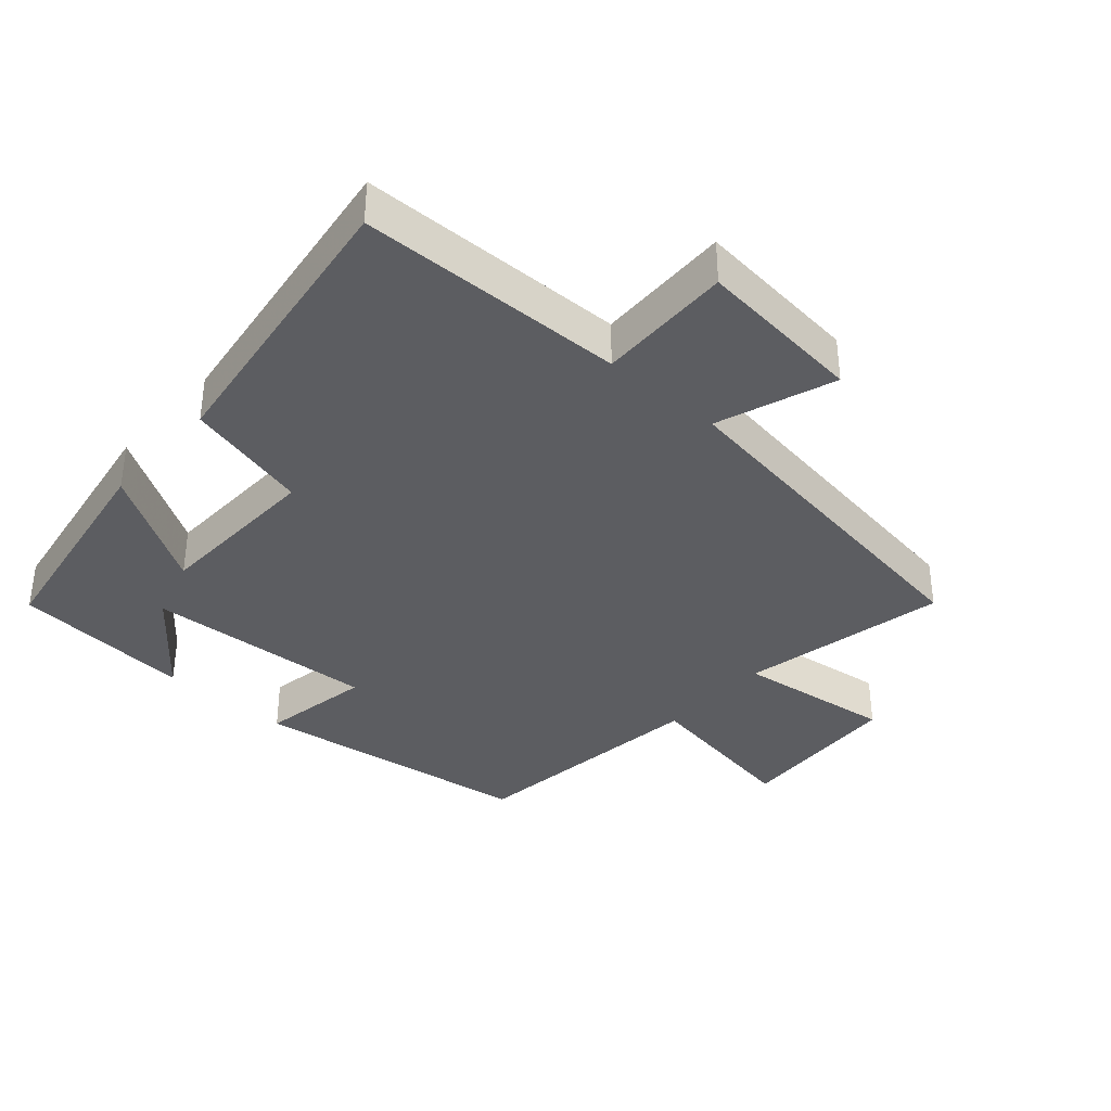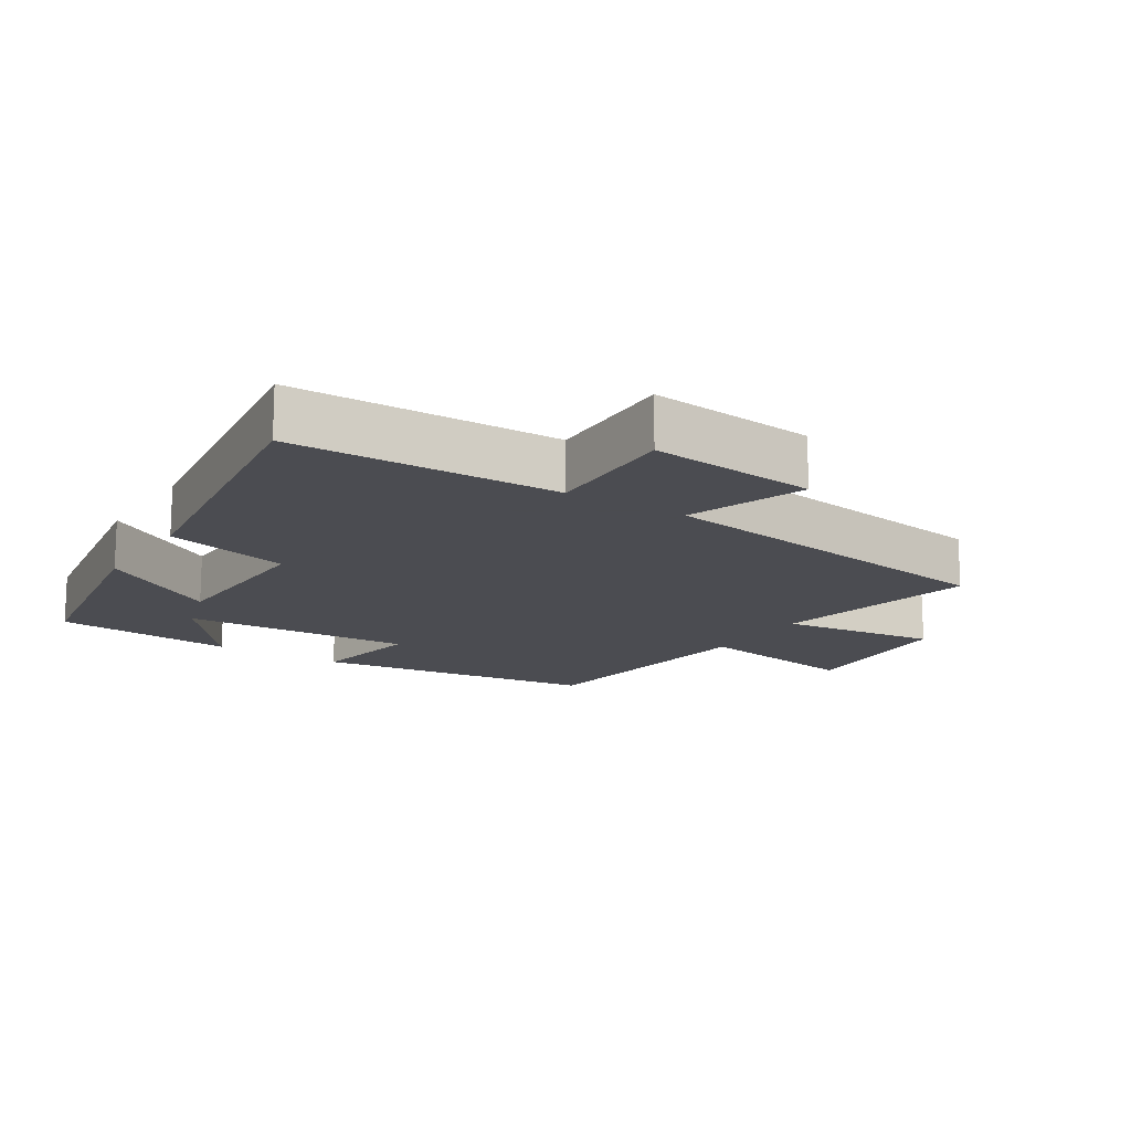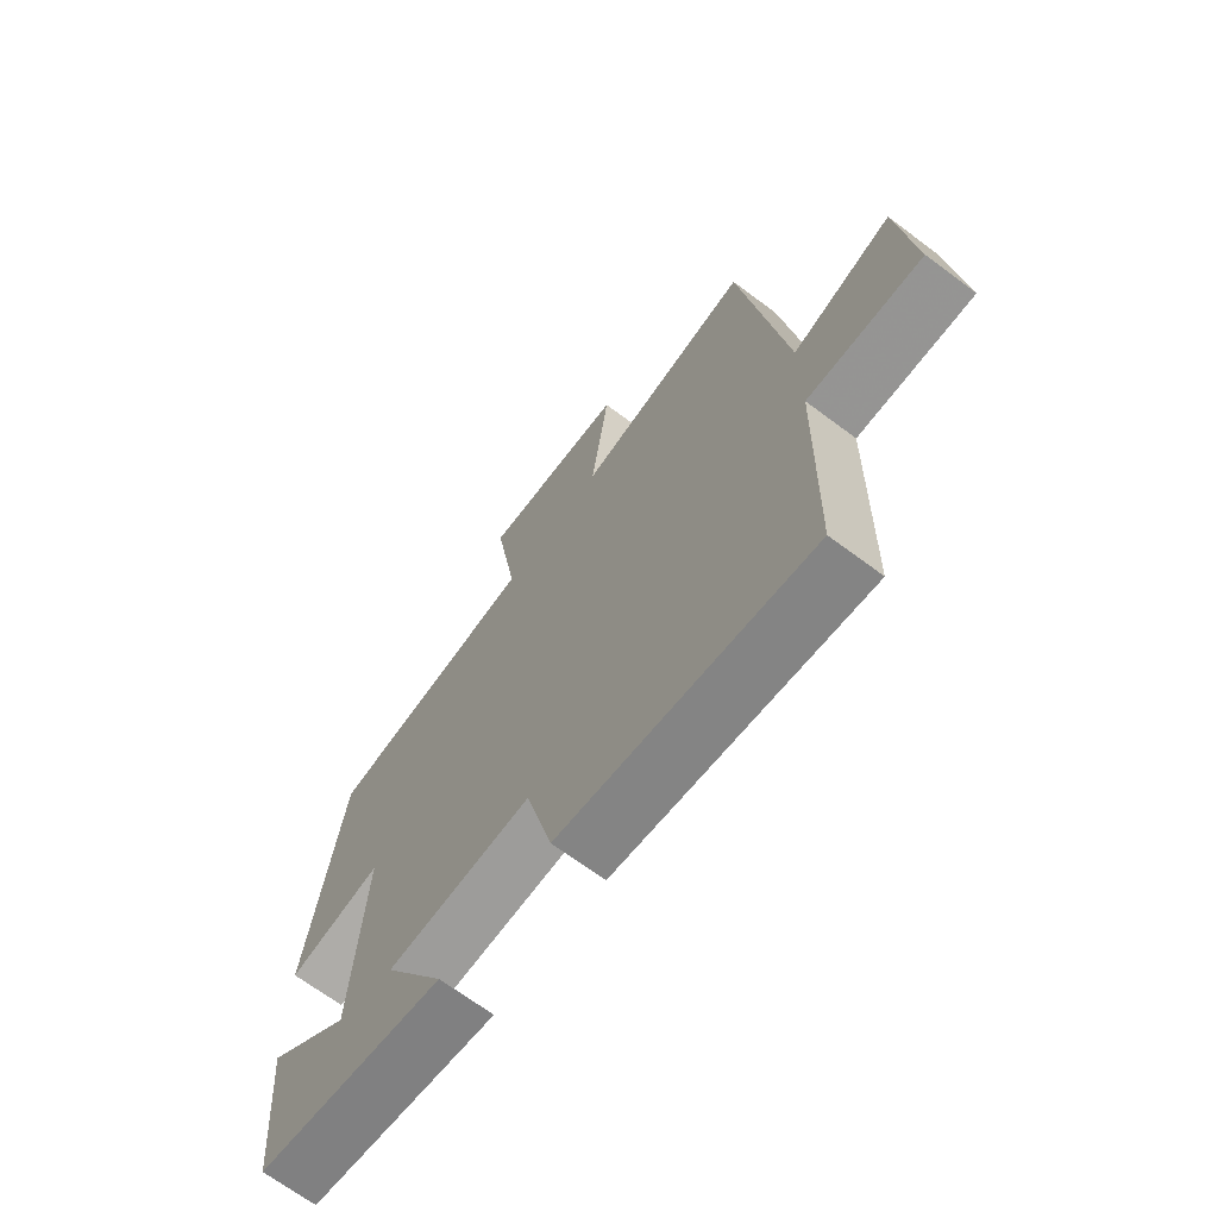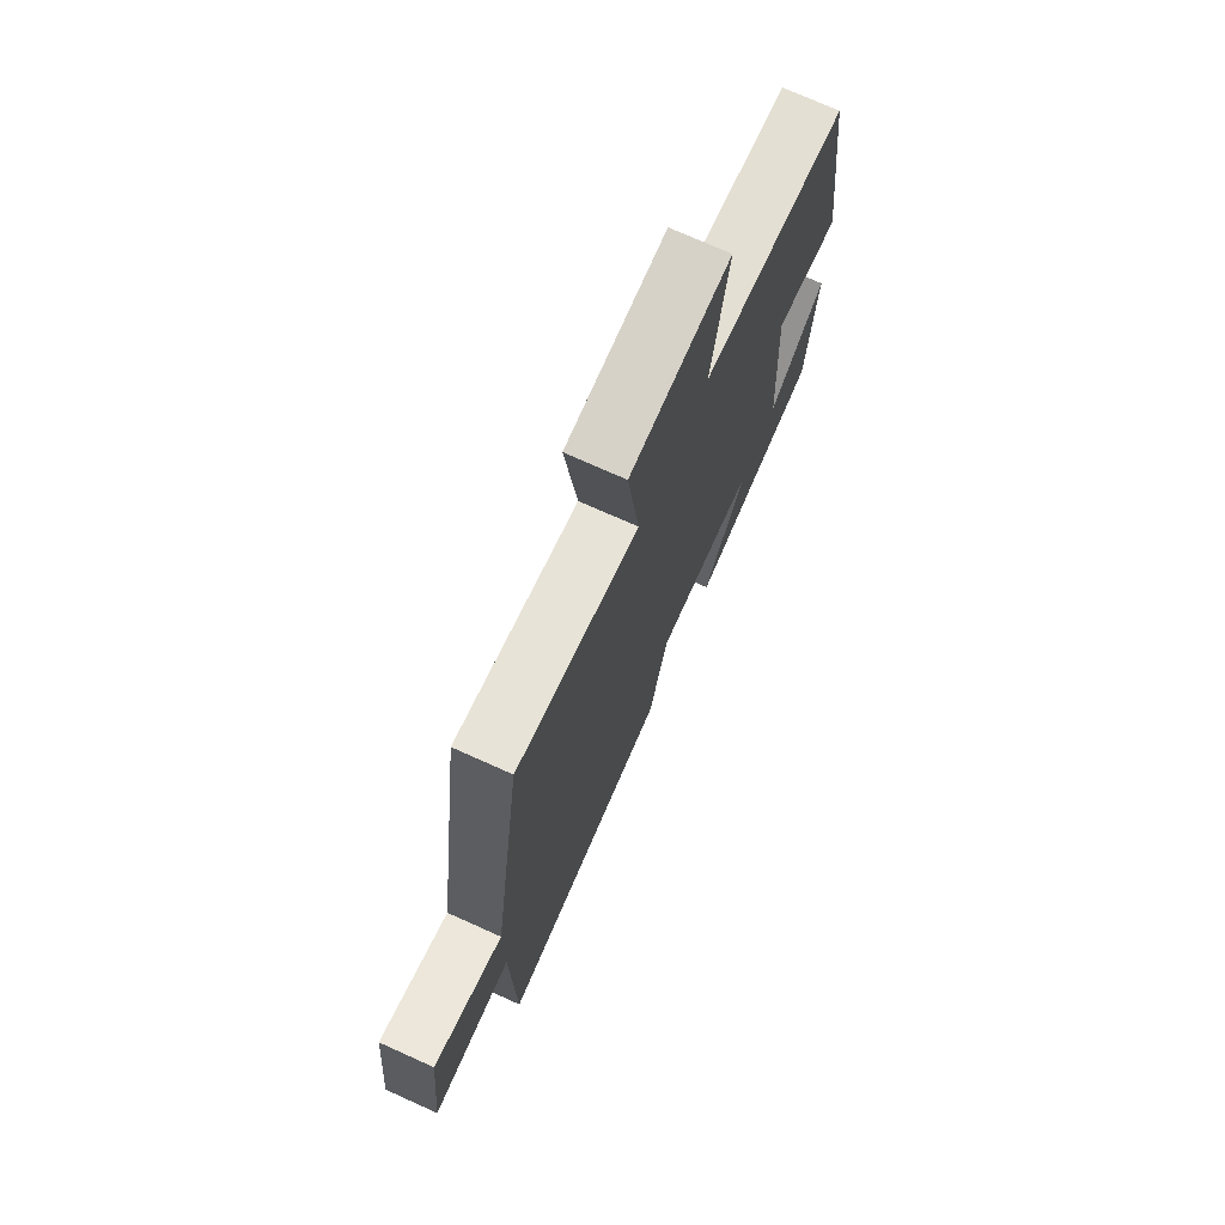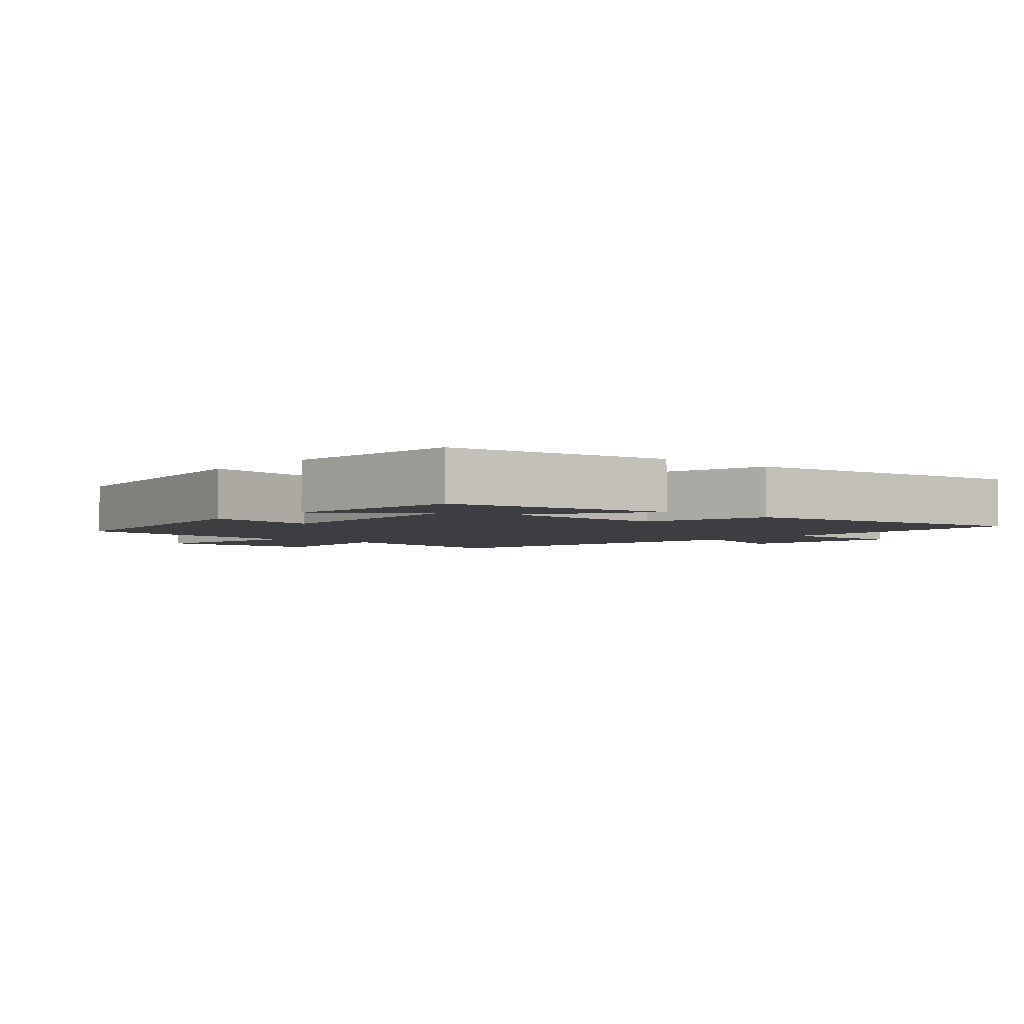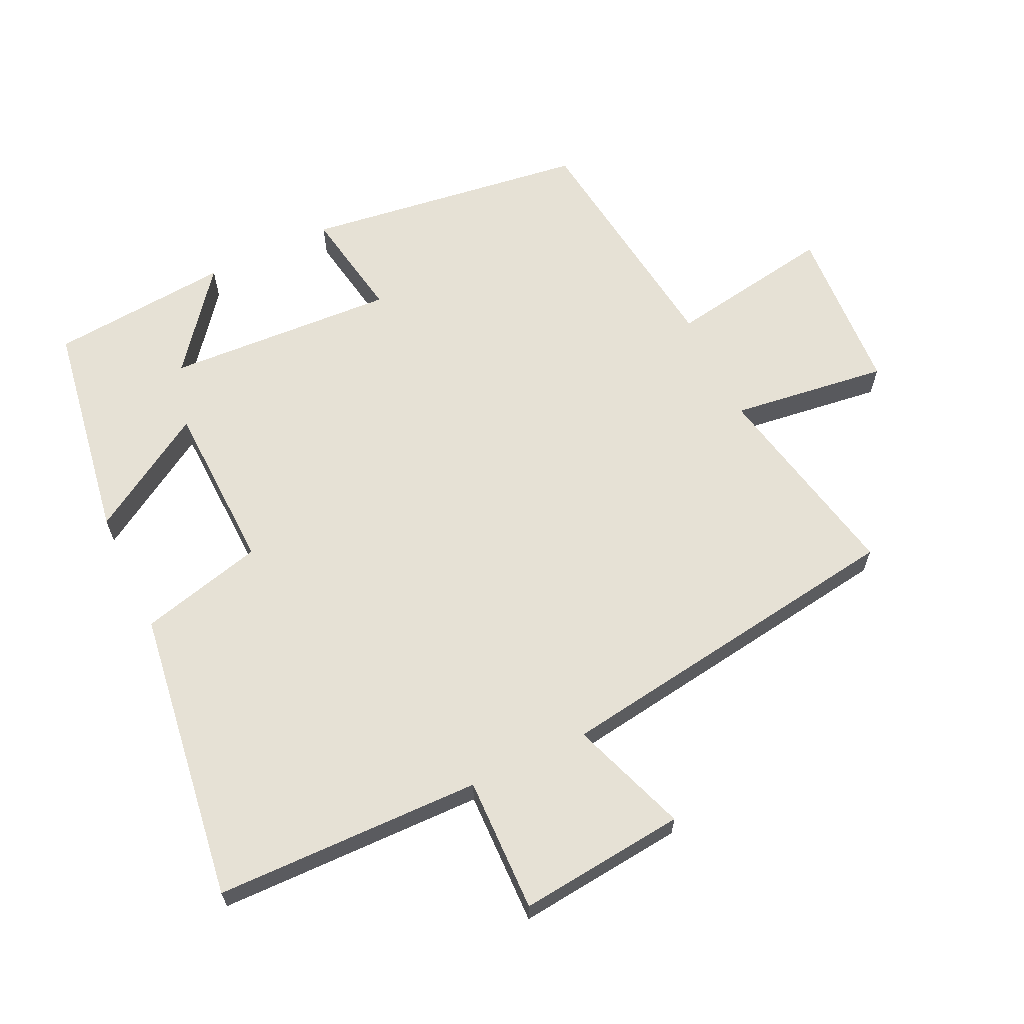
<metadata>
{"format":"obj","ext":"obj","renderer":"f3d","projection":"perspective","resolution":1024,"background":"white","views":[{"elev":-36.6,"azim":-131.5,"up":"+Y"},{"elev":-15.3,"azim":-122.6,"up":"+Y"},{"elev":-68.5,"azim":-126.8,"up":"+Z"},{"elev":73.8,"azim":-65.8,"up":"+Z"},{"elev":-3.3,"azim":139.0,"up":"+Y"},{"elev":64.2,"azim":-115.5,"up":"+Y"}]}
</metadata>
<code>
v -0.492 0.07 -0.563
v -0.5 0.07 -0.161
v -0.703 0.07 -0.166
v -0.677 0.07 0.086
v -0.5 0.07 0.023
v -0.422 0.07 0.564
v -0.112 0.07 0.5
v -0.143 0.07 0.736
v 0.111 0.07 0.75
v 0.07 0.07 0.5
v 0.441 0.07 0.453
v 0.5 0.07 0.027
v 0.333 0.07 0.056
v 0.353 0.07 -0.29
v 0.5 0.07 -0.173
v 0.477 0.07 -0.445
v 0.144 0.07 -0.5
v 0.253 0.07 -0.321
v -0.003 0.07 -0.313
v -0.05 0.07 -0.5
v -0.492 0 -0.563
v -0.5 0 -0.161
v -0.703 0 -0.166
v -0.677 0 0.086
v -0.5 0 0.023
v -0.422 0 0.564
v -0.112 0 0.5
v -0.143 0 0.736
v 0.111 0 0.75
v 0.07 0 0.5
v 0.441 0 0.453
v 0.5 0 0.027
v 0.333 0 0.056
v 0.353 0 -0.29
v 0.5 0 -0.173
v 0.477 0 -0.445
v 0.144 0 -0.5
v 0.253 0 -0.321
v -0.003 0 -0.313
v -0.05 0 -0.5
f 19 20 1 2
f 18 19 2
f 16 17 18
f 14 15 16
f 14 16 18
f 13 14 18 2
f 10 11 12 13
f 7 8 9 10
f 7 10 13 2
f 5 6 7 2
f 2 3 4 5
f 22 21 40 39
f 22 39 38
f 38 37 36
f 36 35 34
f 38 36 34
f 22 38 34 33
f 33 32 31 30
f 30 29 28 27
f 22 33 30 27
f 22 27 26 25
f 25 24 23 22
f 1 21 22 2
f 2 22 23 3
f 3 23 24 4
f 4 24 25 5
f 5 25 26 6
f 6 26 27 7
f 7 27 28 8
f 8 28 29 9
f 9 29 30 10
f 10 30 31 11
f 11 31 32 12
f 12 32 33 13
f 13 33 34 14
f 14 34 35 15
f 15 35 36 16
f 16 36 37 17
f 17 37 38 18
f 18 38 39 19
f 19 39 40 20
f 20 40 21 1

</code>
